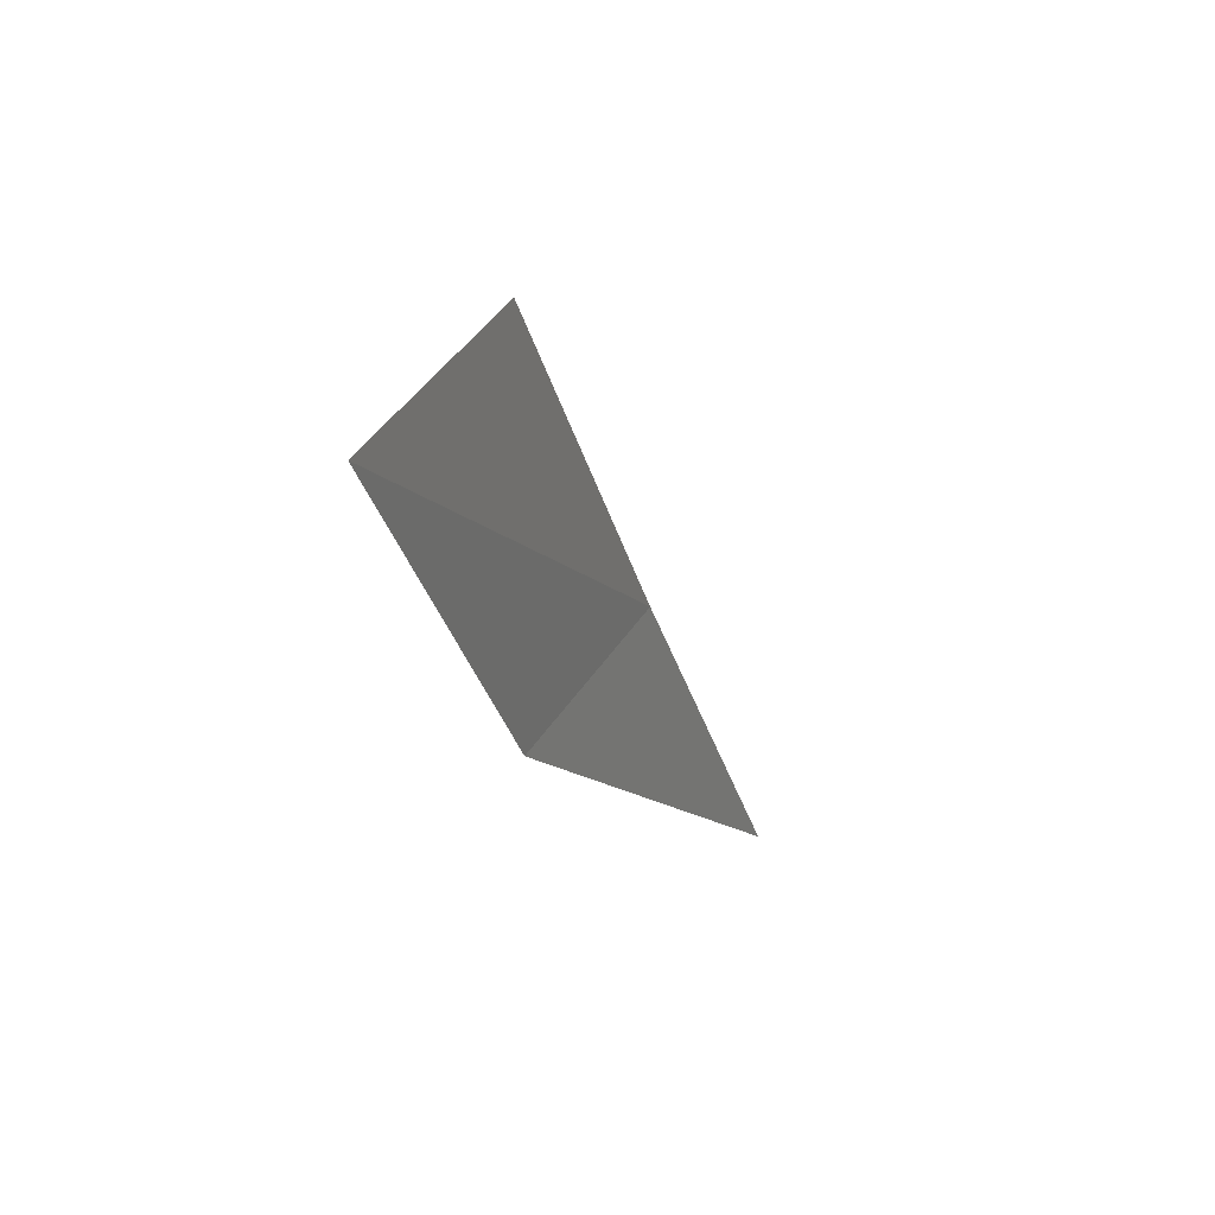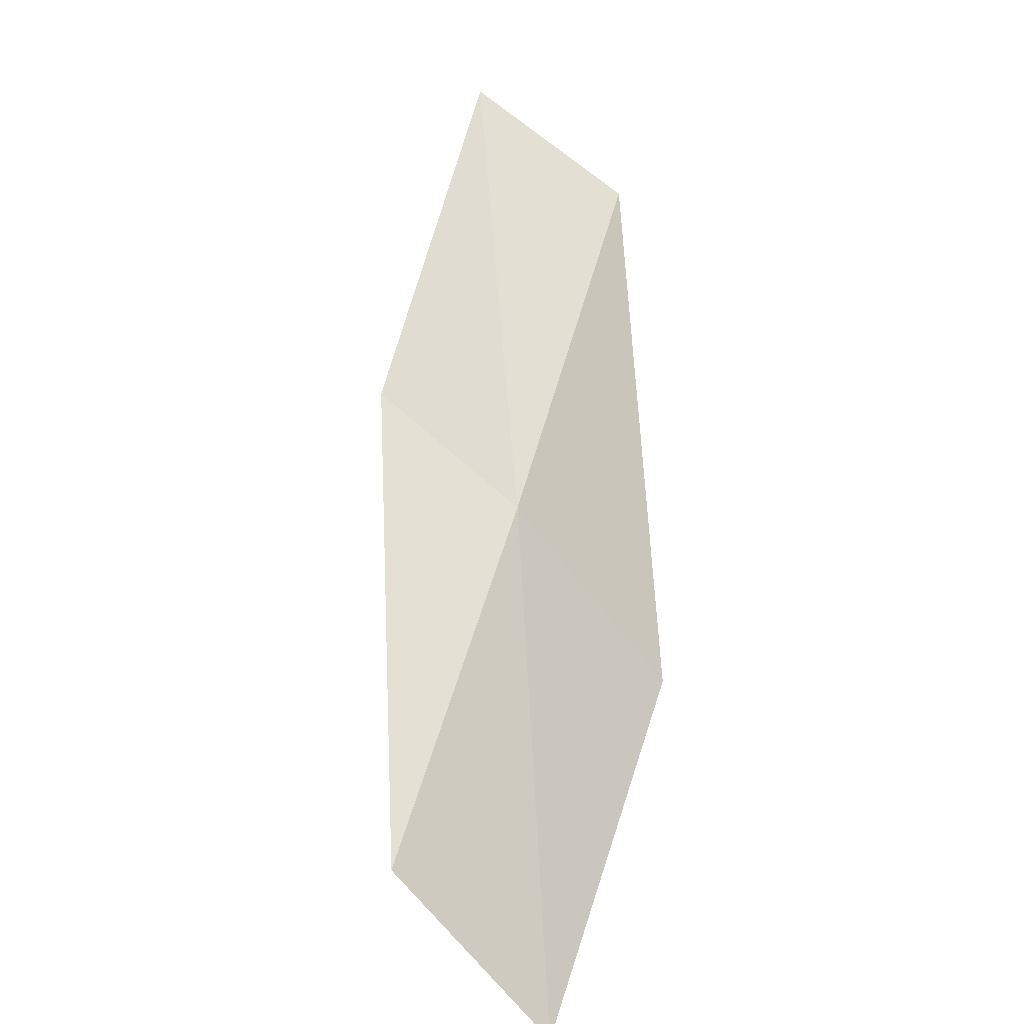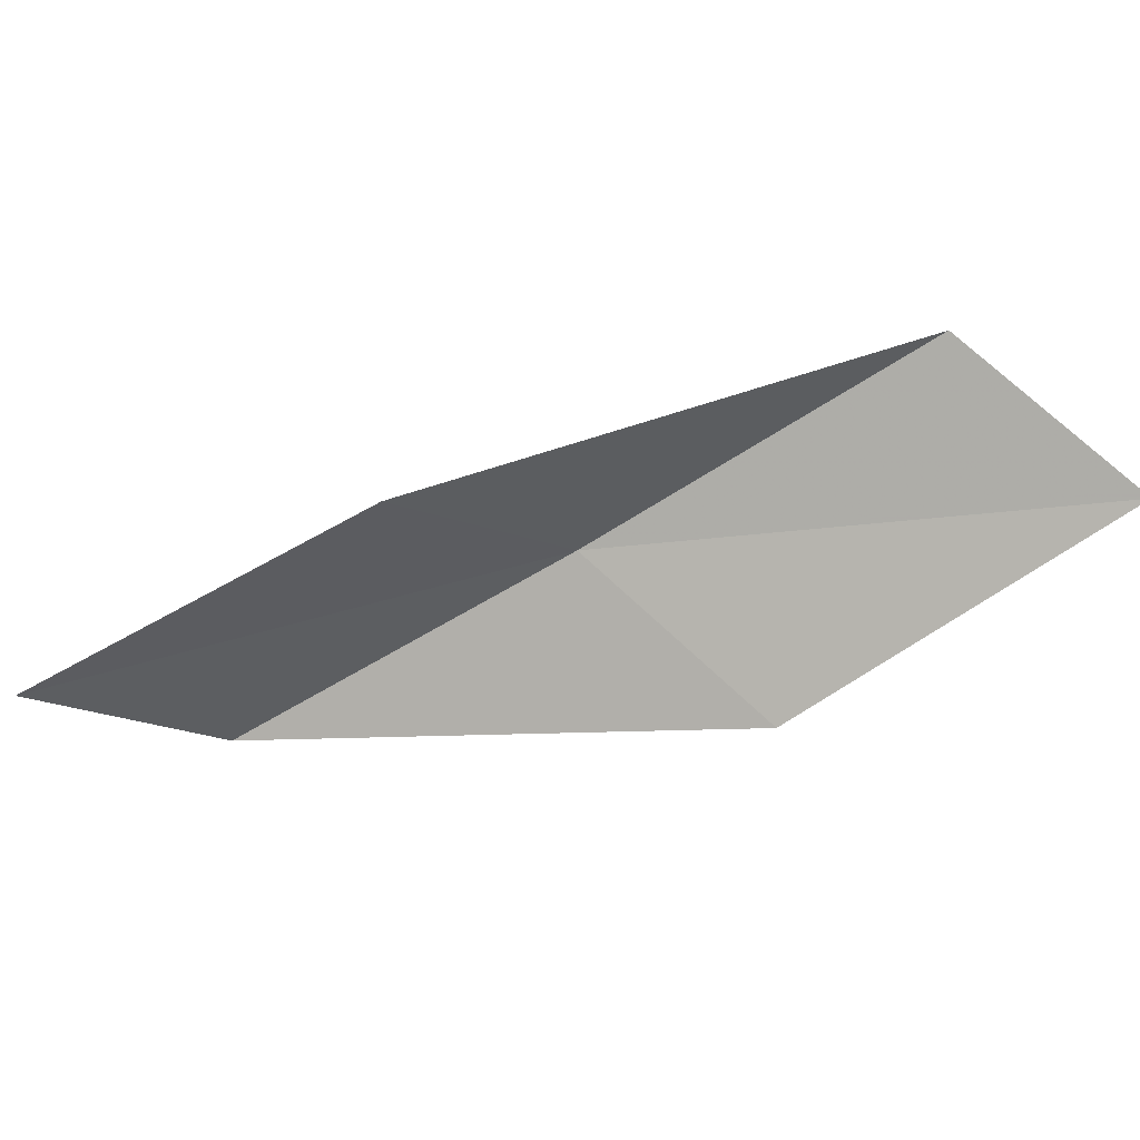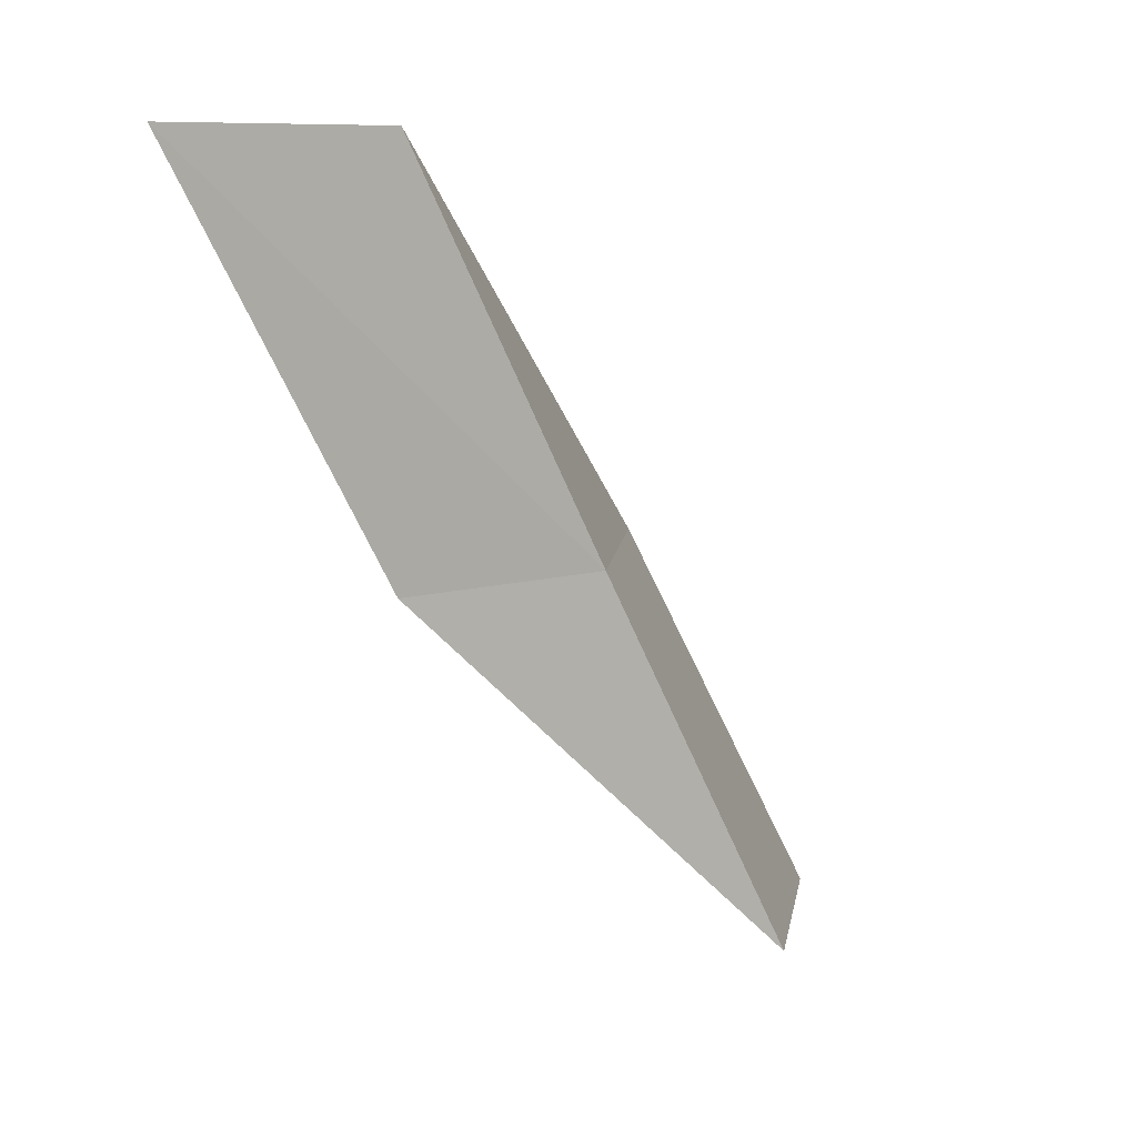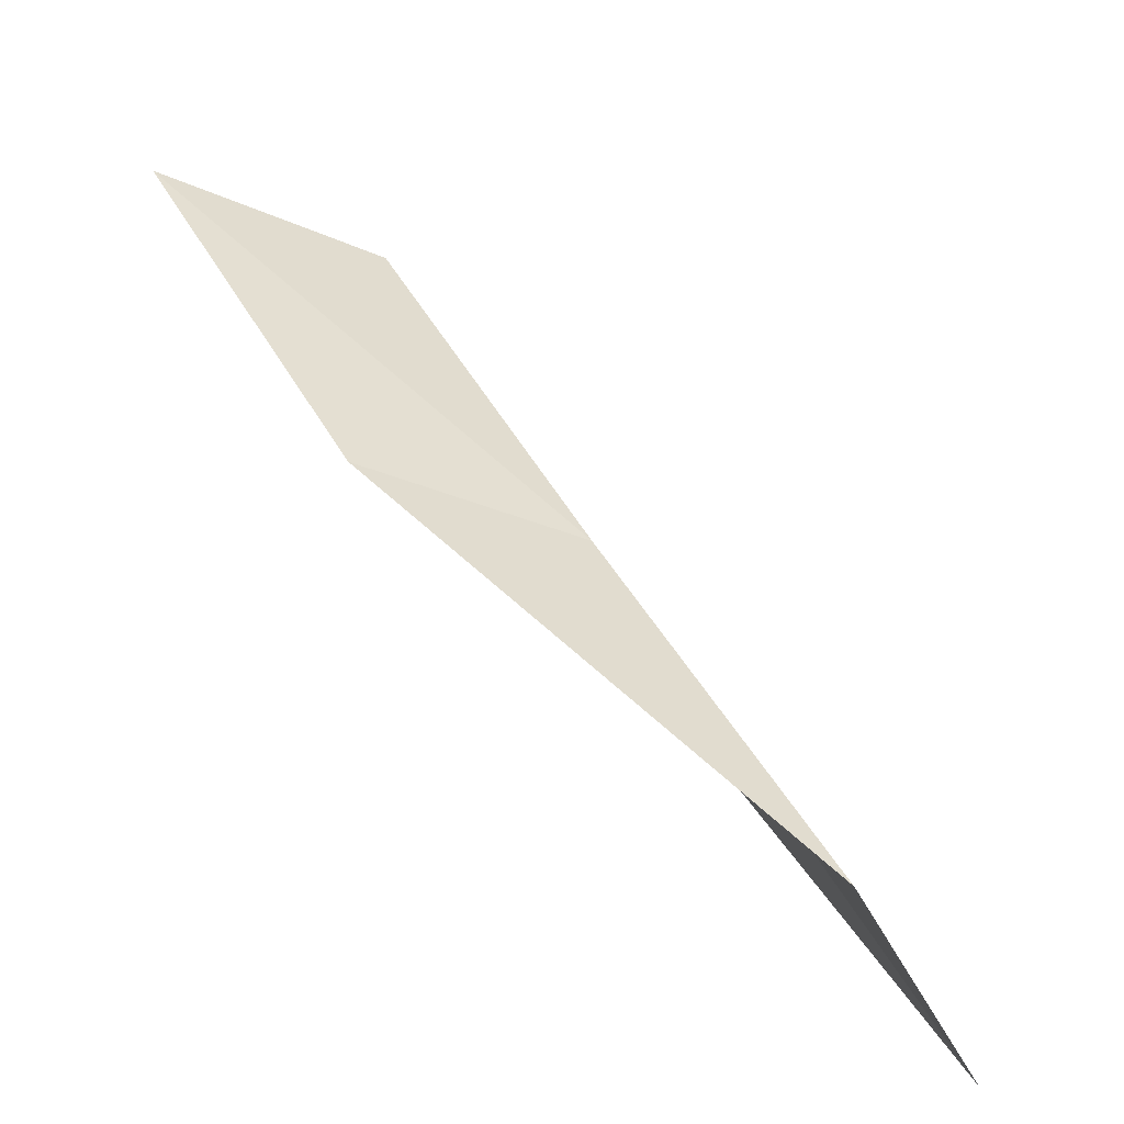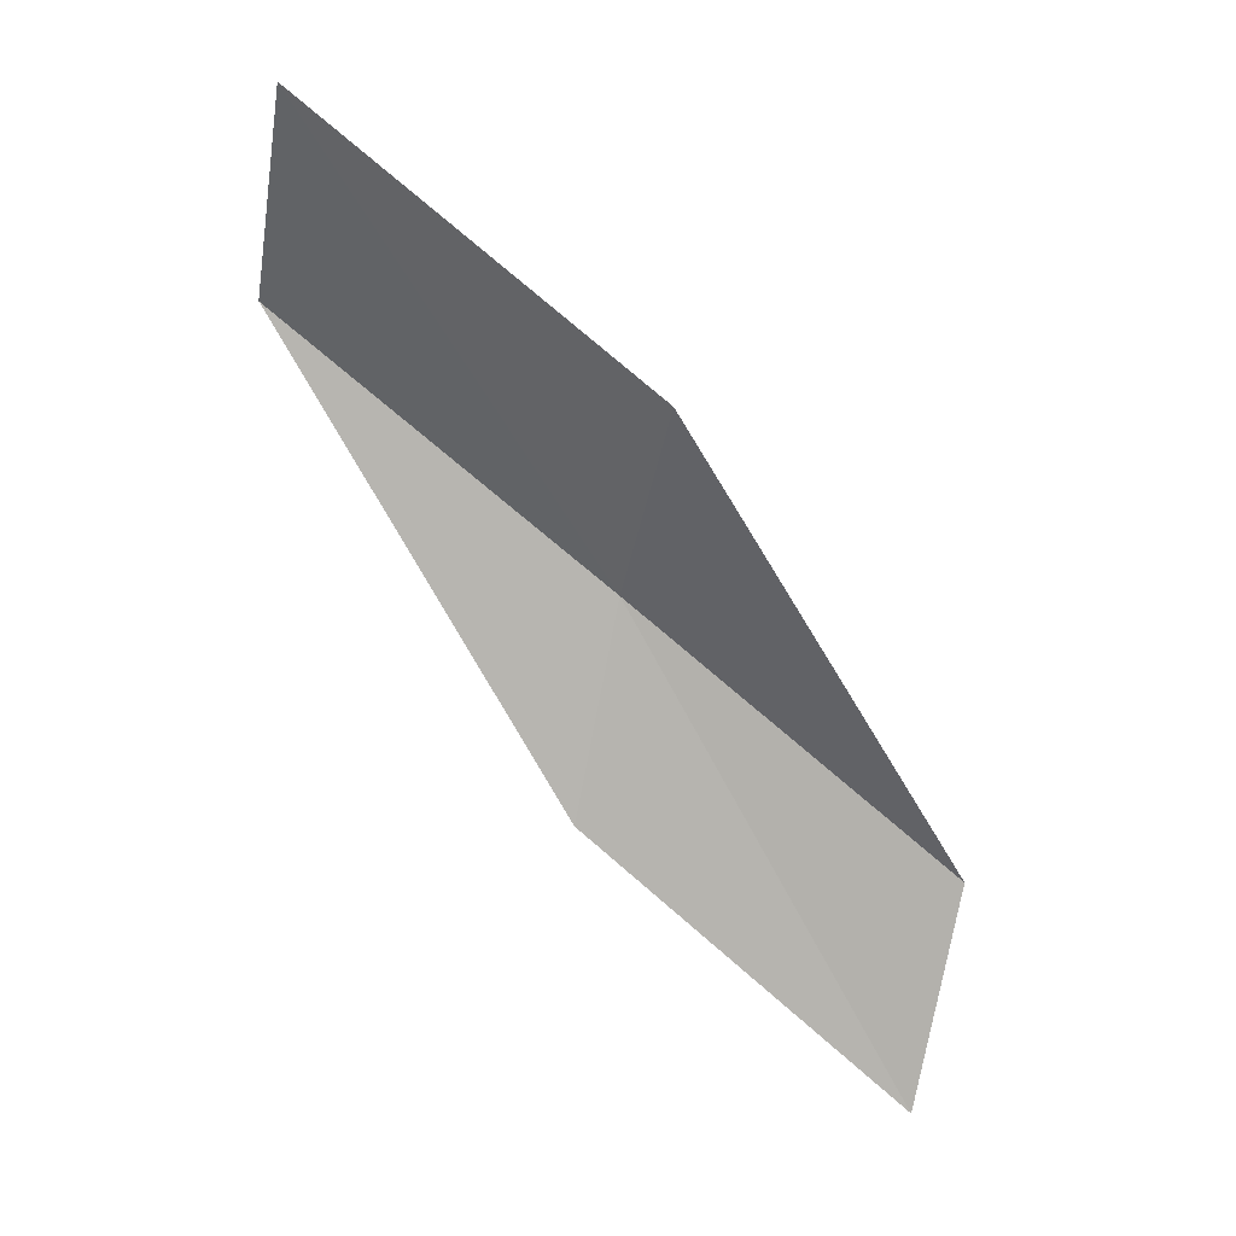
<metadata>
{"format":"obj","ext":"obj","renderer":"f3d","projection":"perspective","resolution":1024,"background":"white","views":[{"elev":33.6,"azim":102.2,"up":"+Z"},{"elev":72.0,"azim":-135.3,"up":"+Y"},{"elev":-47.1,"azim":149.5,"up":"+Y"},{"elev":8.7,"azim":125.7,"up":"+Z"},{"elev":-53.9,"azim":144.9,"up":"+Z"},{"elev":-67.3,"azim":-101.3,"up":"+Y"}]}
</metadata>
<code>
v 13.65 -40.43 52.3
v 10.97 -41.99 52.3
v 16 -41.09 56.66
v 18.7 -41.64 56.66
v 16.19 -41.03 52.3
v 8.8 -40.98 47.94
v 11.41 -39.64 47.94
f 1 3 2
f 1 5 4
f 1 4 3
f 1 6 7
f 1 2 6
f 1 7 5

</code>
